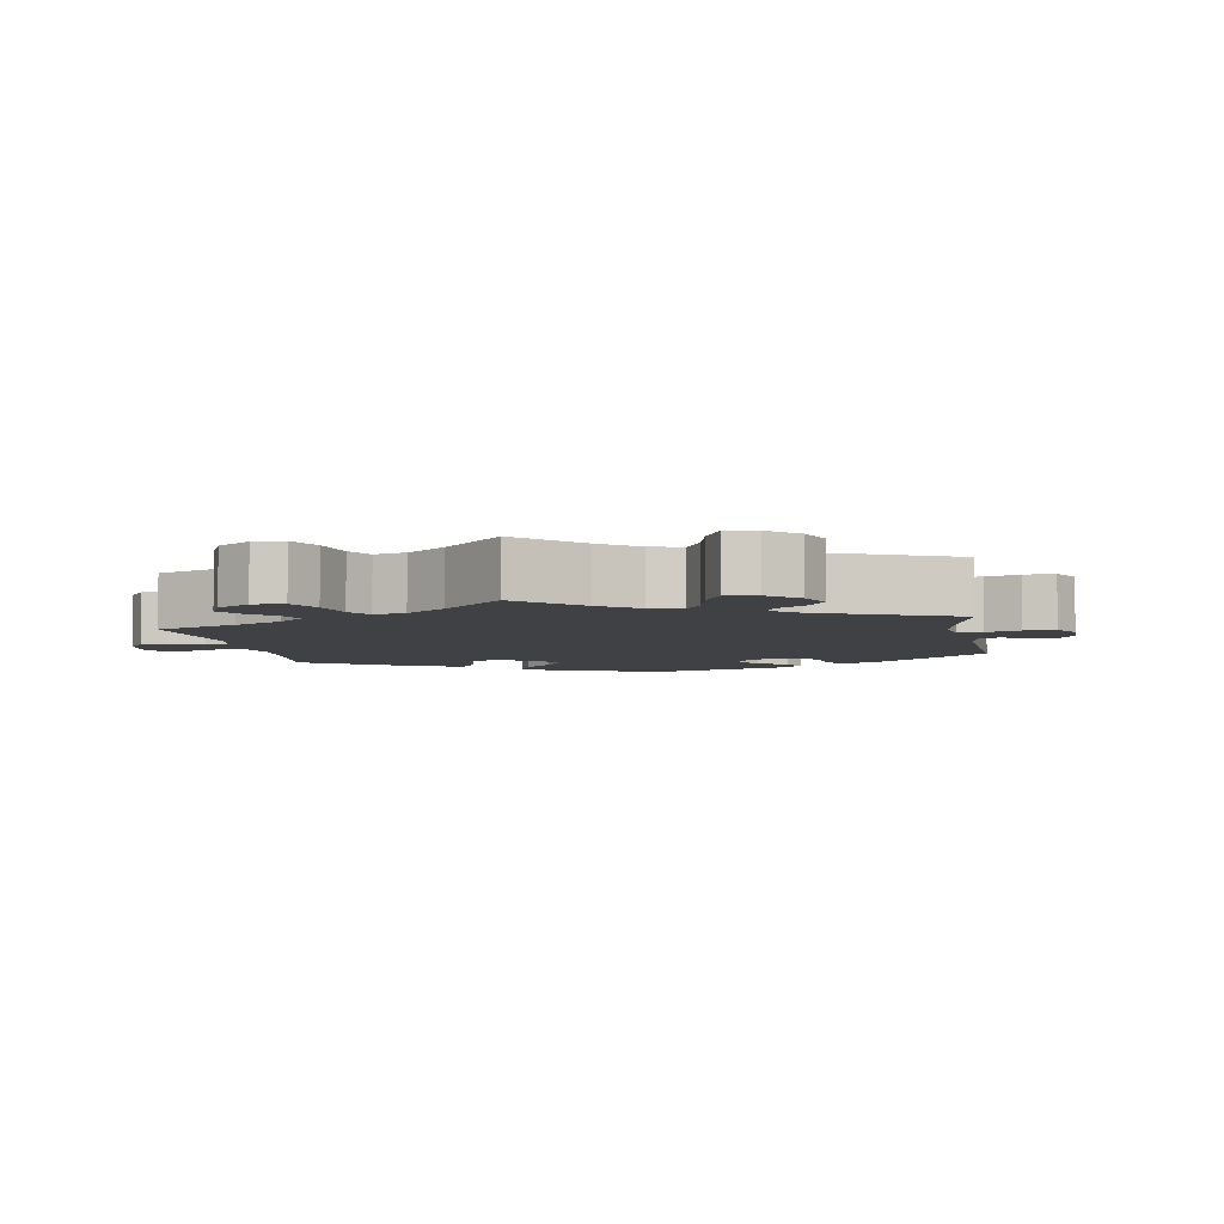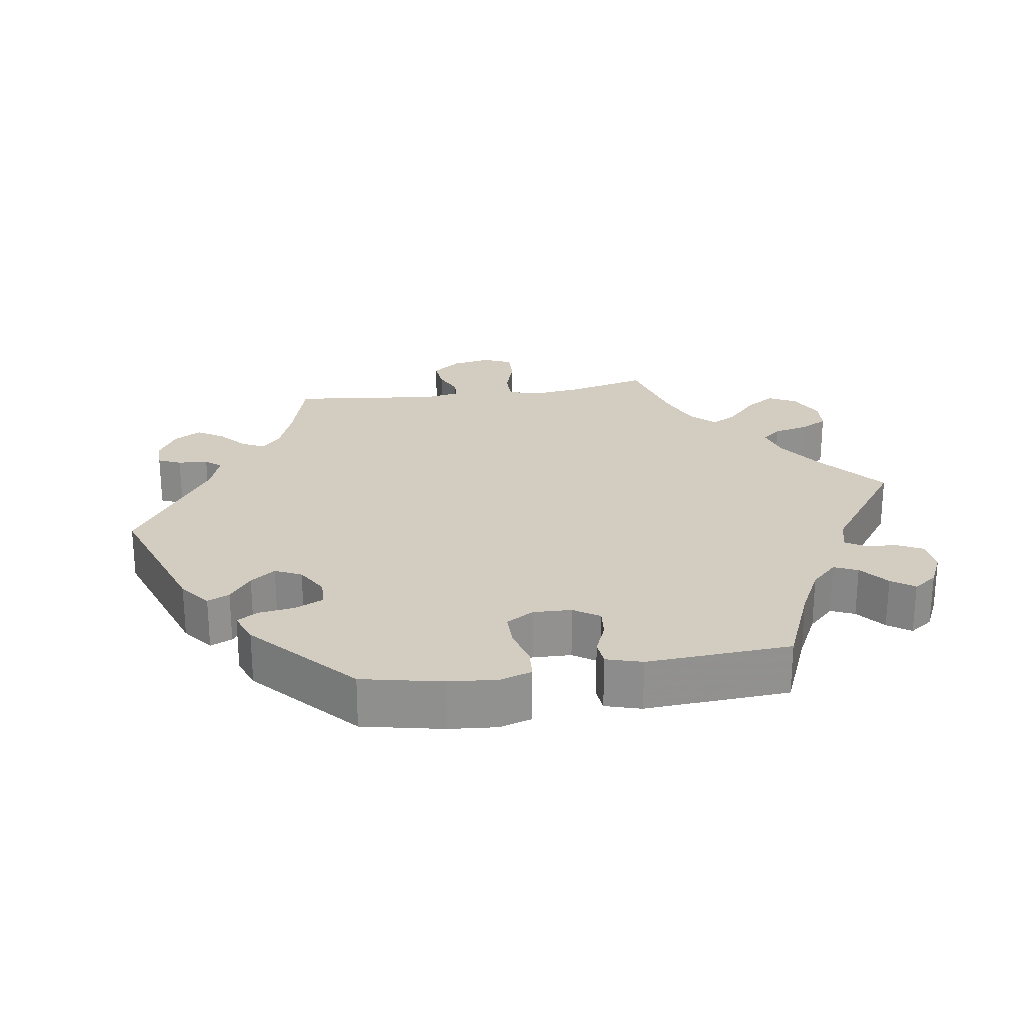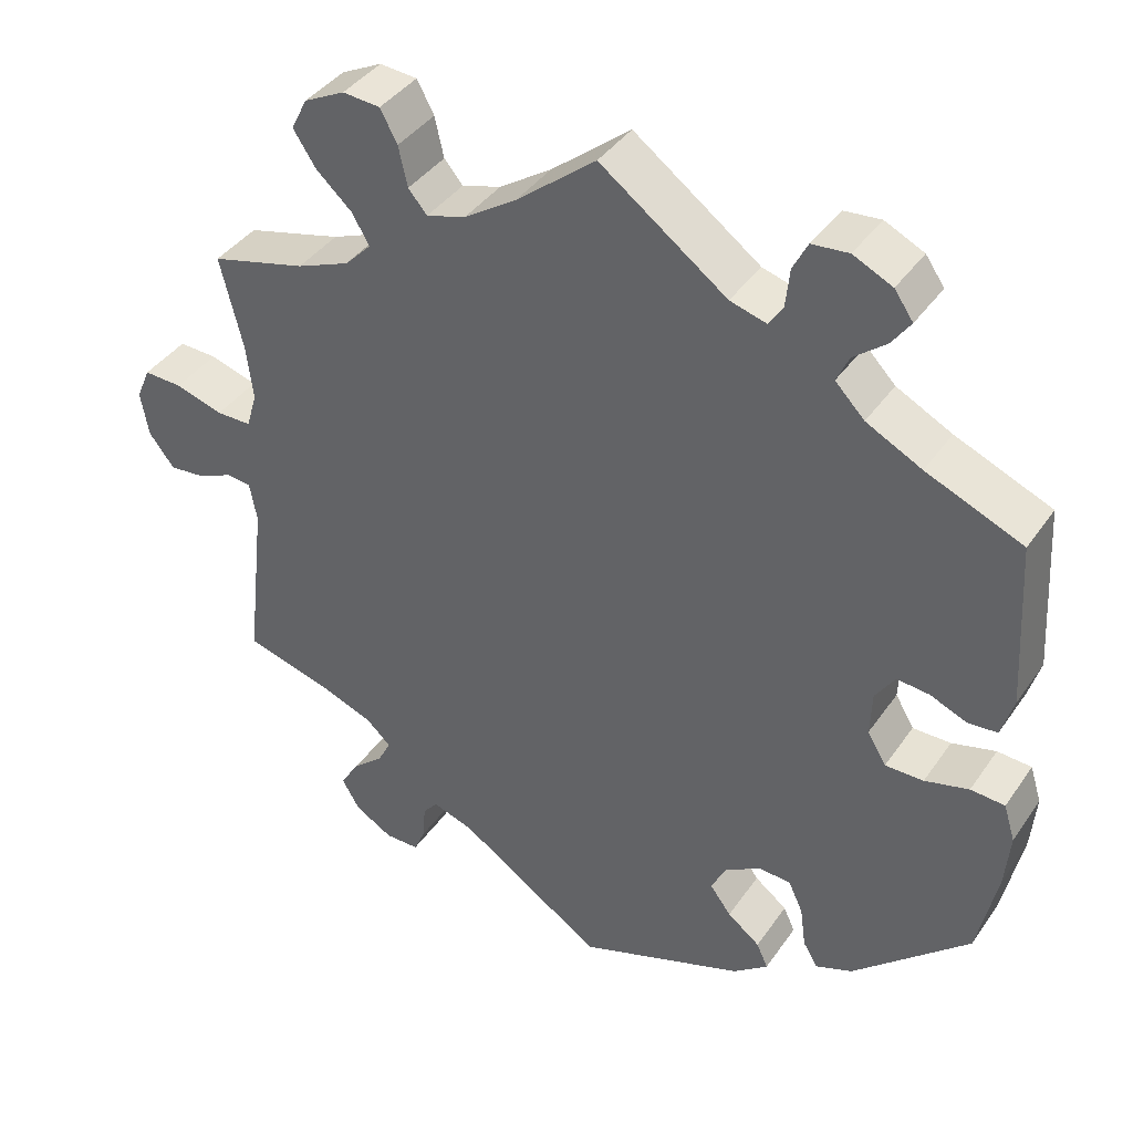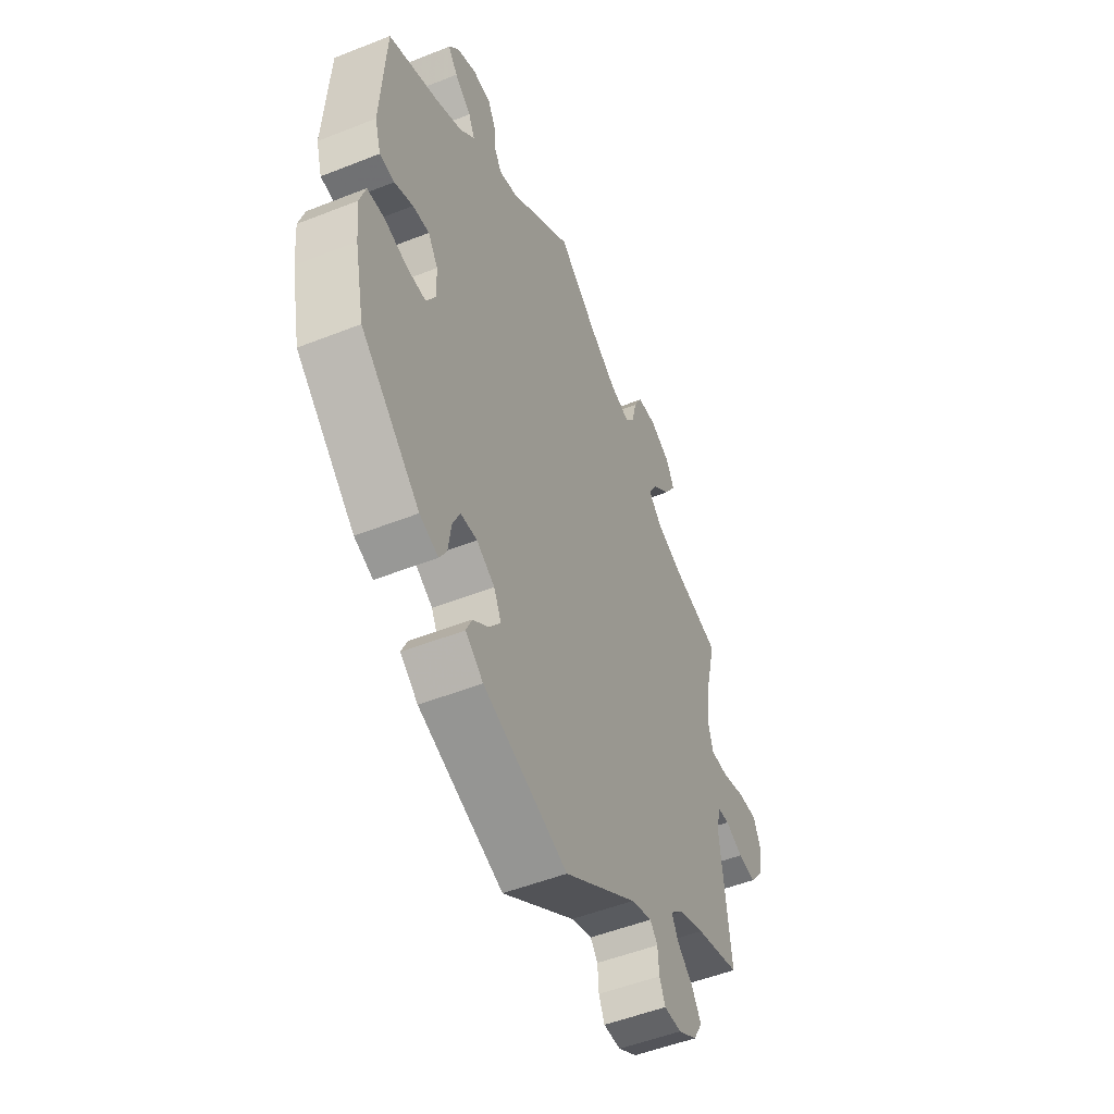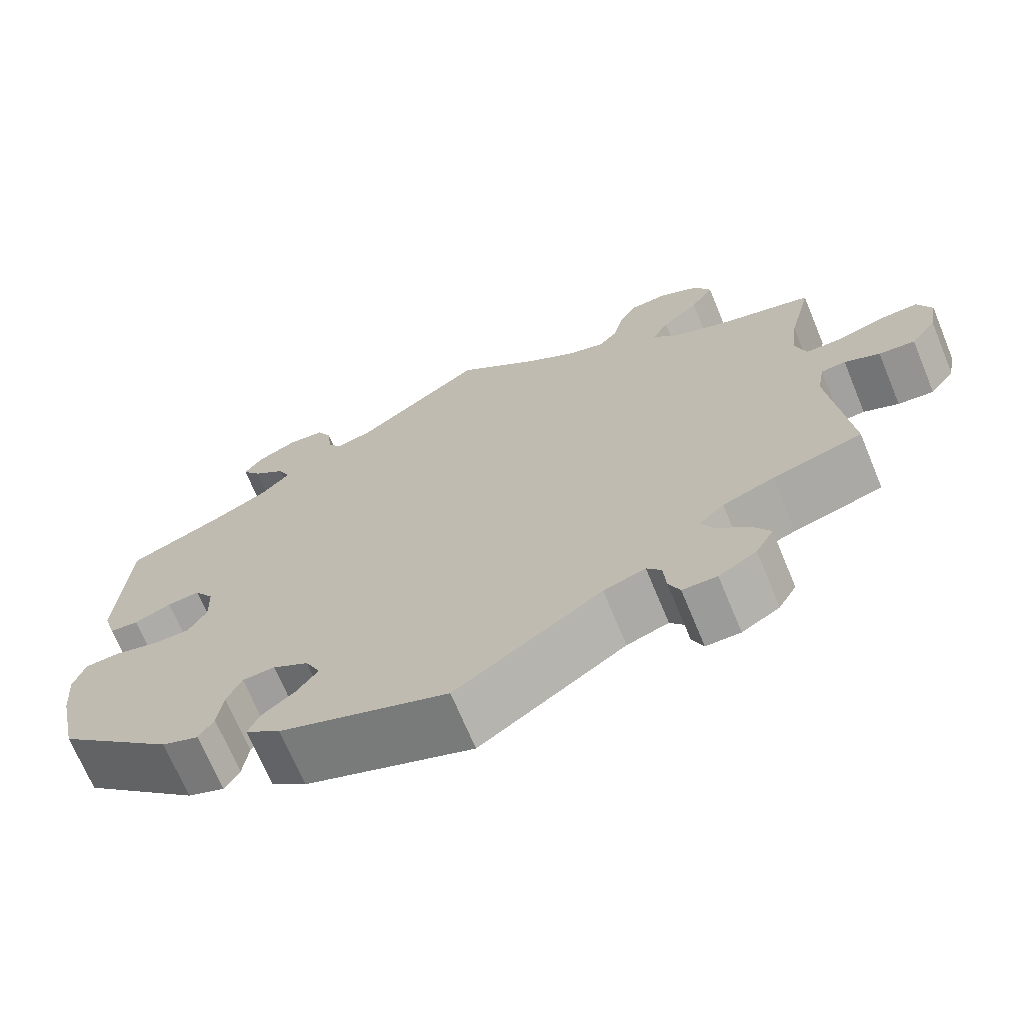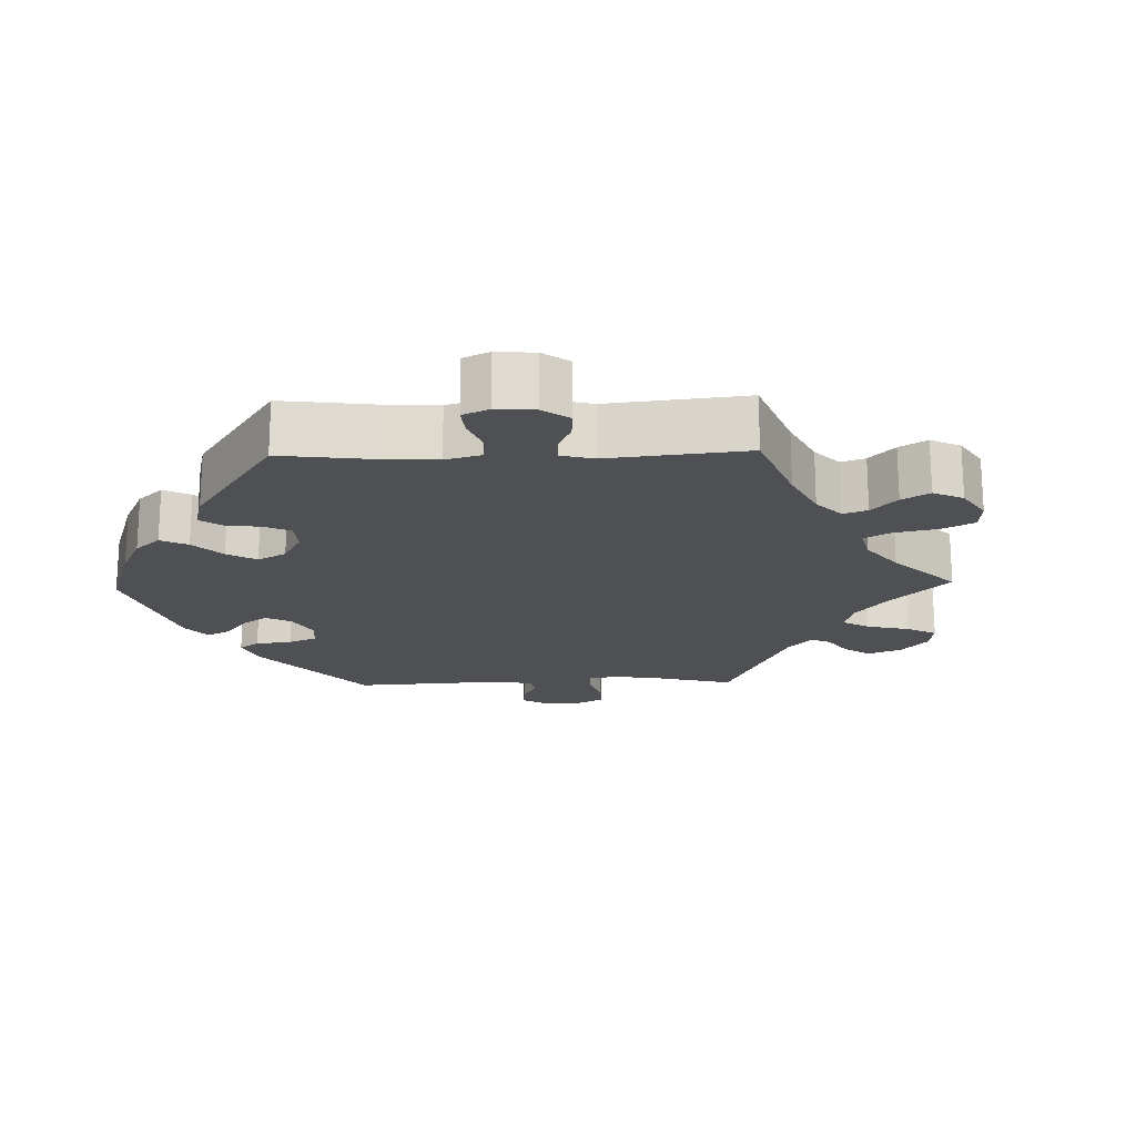
<metadata>
{"format":"obj","ext":"obj","renderer":"f3d","projection":"perspective","resolution":1024,"background":"white","views":[{"elev":-5.3,"azim":70.0,"up":"+Y"},{"elev":24.4,"azim":-98.9,"up":"+Y"},{"elev":39.7,"azim":-148.8,"up":"+Z"},{"elev":-50.9,"azim":-66.6,"up":"+Z"},{"elev":-69.6,"azim":22.5,"up":"+Z"},{"elev":-18.6,"azim":-28.4,"up":"+Y"}]}
</metadata>
<code>
v 0.097 0.07 0.5
v 0.161 0.07 0.458
v 0.209 0.07 0.444
v 0.232 0.07 0.471
v 0.243 0.07 0.52
v 0.264 0.07 0.559
v 0.31 0.07 0.563
v 0.36 0.07 0.538
v 0.38 0.07 0.499
v 0.352 0.07 0.456
v 0.307 0.07 0.415
v 0.287 0.07 0.379
v 0.319 0.07 0.346
v 0.384 0.07 0.32
v 0.501 0.07 0.29
v 0.473 0.07 0.176
v 0.465 0.07 0.108
v 0.478 0.07 0.064
v 0.521 0.07 0.064
v 0.58 0.07 0.082
v 0.627 0.07 0.084
v 0.644 0.07 0.044
v 0.634 0.07 -0.011
v 0.603 0.07 -0.051
v 0.559 0.07 -0.047
v 0.516 0.07 -0.028
v 0.486 0.07 -0.031
v 0.477 0.07 -0.08
v 0.501 0.07 -0.289
v 0.392 0.07 -0.32
v 0.329 0.07 -0.344
v 0.298 0.07 -0.372
v 0.314 0.07 -0.403
v 0.352 0.07 -0.436
v 0.375 0.07 -0.473
v 0.353 0.07 -0.511
v 0.307 0.07 -0.538
v 0.265 0.07 -0.538
v 0.251 0.07 -0.506
v 0.248 0.07 -0.464
v 0.23 0.07 -0.442
v 0.179 0.07 -0.459
v 0.001 0.07 -0.578
v -0.204 0.07 -0.506
v -0.247 0.07 -0.473
v -0.233 0.07 -0.442
v -0.193 0.07 -0.411
v -0.167 0.07 -0.376
v -0.185 0.07 -0.339
v -0.229 0.07 -0.313
v -0.269 0.07 -0.315
v -0.287 0.07 -0.354
v -0.294 0.07 -0.405
v -0.312 0.07 -0.435
v -0.357 0.07 -0.418
v -0.5 0.07 -0.289
v -0.524 0.07 -0.176
v -0.53 0.07 -0.108
v -0.516 0.07 -0.063
v -0.474 0.07 -0.06
v -0.42 0.07 -0.074
v -0.373 0.07 -0.074
v -0.35 0.07 -0.035
v -0.352 0.07 0.019
v -0.376 0.07 0.055
v -0.416 0.07 0.051
v -0.461 0.07 0.032
v -0.497 0.07 0.035
v -0.512 0.07 0.085
v -0.5 0.07 0.289
v -0.382 0.07 0.339
v -0.314 0.07 0.374
v -0.278 0.07 0.411
v -0.293 0.07 0.444
v -0.333 0.07 0.476
v -0.356 0.07 0.508
v -0.333 0.07 0.541
v -0.285 0.07 0.564
v -0.24 0.07 0.56
v -0.222 0.07 0.525
v -0.217 0.07 0.478
v -0.2 0.07 0.451
v -0.155 0.07 0.464
v 0 0.07 0.578
v 0.097 0 0.5
v 0.161 0 0.458
v 0.209 0 0.444
v 0.232 0 0.471
v 0.243 0 0.52
v 0.264 0 0.559
v 0.31 0 0.563
v 0.36 0 0.538
v 0.38 0 0.499
v 0.352 0 0.456
v 0.307 0 0.415
v 0.287 0 0.379
v 0.319 0 0.346
v 0.384 0 0.32
v 0.501 0 0.29
v 0.473 0 0.176
v 0.465 0 0.108
v 0.478 0 0.064
v 0.521 0 0.064
v 0.58 0 0.082
v 0.627 0 0.084
v 0.644 0 0.044
v 0.634 0 -0.011
v 0.603 0 -0.051
v 0.559 0 -0.047
v 0.516 0 -0.028
v 0.486 0 -0.031
v 0.477 0 -0.08
v 0.501 0 -0.289
v 0.392 0 -0.32
v 0.329 0 -0.344
v 0.298 0 -0.372
v 0.314 0 -0.403
v 0.352 0 -0.436
v 0.375 0 -0.473
v 0.353 0 -0.511
v 0.307 0 -0.538
v 0.265 0 -0.538
v 0.251 0 -0.506
v 0.248 0 -0.464
v 0.23 0 -0.442
v 0.179 0 -0.459
v 0.001 0 -0.578
v -0.204 0 -0.506
v -0.247 0 -0.473
v -0.233 0 -0.442
v -0.193 0 -0.411
v -0.167 0 -0.376
v -0.185 0 -0.339
v -0.229 0 -0.313
v -0.269 0 -0.315
v -0.287 0 -0.354
v -0.294 0 -0.405
v -0.312 0 -0.435
v -0.357 0 -0.418
v -0.5 0 -0.289
v -0.524 0 -0.176
v -0.53 0 -0.108
v -0.516 0 -0.063
v -0.474 0 -0.06
v -0.42 0 -0.074
v -0.373 0 -0.074
v -0.35 0 -0.035
v -0.352 0 0.019
v -0.376 0 0.055
v -0.416 0 0.051
v -0.461 0 0.032
v -0.497 0 0.035
v -0.512 0 0.085
v -0.5 0 0.289
v -0.382 0 0.339
v -0.314 0 0.374
v -0.278 0 0.411
v -0.293 0 0.444
v -0.333 0 0.476
v -0.356 0 0.508
v -0.333 0 0.541
v -0.285 0 0.564
v -0.24 0 0.56
v -0.222 0 0.525
v -0.217 0 0.478
v -0.2 0 0.451
v -0.155 0 0.464
v 0 0 0.578
f 83 84 1
f 82 83 1 2
f 78 79 80 81
f 78 81 82
f 77 78 82
f 74 75 76 77
f 73 74 77 82
f 72 73 82 2
f 68 69 70 71
f 66 67 68 71
f 65 66 71 72
f 64 65 72 2
f 58 59 60 61
f 58 61 62
f 57 58 62
f 56 57 62
f 55 56 62
f 52 53 54 55
f 51 52 55 62
f 50 51 62 63
f 44 45 46 47
f 42 43 44 47
f 41 42 47 48
f 37 38 39 40
f 35 36 37 40
f 33 34 35 40
f 32 33 40 41
f 28 29 30
f 27 28 30 31
f 23 24 25 26
f 23 26 27
f 22 23 27
f 19 20 21 22
f 18 19 22 27
f 17 18 27 31
f 14 15 16
f 13 14 16 17
f 12 13 17 31
f 8 9 10 11
f 8 11 12
f 7 8 12
f 4 5 6 7
f 4 7 12
f 3 4 12 31
f 49 50 63 64
f 32 41 48 49
f 31 32 49 64
f 2 3 31 64
f 85 168 167
f 86 85 167 166
f 165 164 163 162
f 166 165 162
f 166 162 161
f 161 160 159 158
f 166 161 158 157
f 86 166 157 156
f 155 154 153 152
f 155 152 151 150
f 156 155 150 149
f 86 156 149 148
f 145 144 143 142
f 146 145 142
f 146 142 141
f 146 141 140
f 146 140 139
f 139 138 137 136
f 146 139 136 135
f 147 146 135 134
f 131 130 129 128
f 131 128 127 126
f 132 131 126 125
f 124 123 122 121
f 124 121 120 119
f 124 119 118 117
f 125 124 117 116
f 114 113 112
f 115 114 112 111
f 110 109 108 107
f 111 110 107
f 111 107 106
f 106 105 104 103
f 111 106 103 102
f 115 111 102 101
f 100 99 98
f 101 100 98 97
f 115 101 97 96
f 95 94 93 92
f 96 95 92
f 96 92 91
f 91 90 89 88
f 96 91 88
f 115 96 88 87
f 148 147 134 133
f 133 132 125 116
f 148 133 116 115
f 148 115 87 86
f 1 85 86 2
f 2 86 87 3
f 3 87 88 4
f 4 88 89 5
f 5 89 90 6
f 6 90 91 7
f 7 91 92 8
f 8 92 93 9
f 9 93 94 10
f 10 94 95 11
f 11 95 96 12
f 12 96 97 13
f 13 97 98 14
f 14 98 99 15
f 15 99 100 16
f 16 100 101 17
f 17 101 102 18
f 18 102 103 19
f 19 103 104 20
f 20 104 105 21
f 21 105 106 22
f 22 106 107 23
f 23 107 108 24
f 24 108 109 25
f 25 109 110 26
f 26 110 111 27
f 27 111 112 28
f 28 112 113 29
f 29 113 114 30
f 30 114 115 31
f 31 115 116 32
f 32 116 117 33
f 33 117 118 34
f 34 118 119 35
f 35 119 120 36
f 36 120 121 37
f 37 121 122 38
f 38 122 123 39
f 39 123 124 40
f 40 124 125 41
f 41 125 126 42
f 42 126 127 43
f 43 127 128 44
f 44 128 129 45
f 45 129 130 46
f 46 130 131 47
f 47 131 132 48
f 48 132 133 49
f 49 133 134 50
f 50 134 135 51
f 51 135 136 52
f 52 136 137 53
f 53 137 138 54
f 54 138 139 55
f 55 139 140 56
f 56 140 141 57
f 57 141 142 58
f 58 142 143 59
f 59 143 144 60
f 60 144 145 61
f 61 145 146 62
f 62 146 147 63
f 63 147 148 64
f 64 148 149 65
f 65 149 150 66
f 66 150 151 67
f 67 151 152 68
f 68 152 153 69
f 69 153 154 70
f 70 154 155 71
f 71 155 156 72
f 72 156 157 73
f 73 157 158 74
f 74 158 159 75
f 75 159 160 76
f 76 160 161 77
f 77 161 162 78
f 78 162 163 79
f 79 163 164 80
f 80 164 165 81
f 81 165 166 82
f 82 166 167 83
f 83 167 168 84
f 84 168 85 1

</code>
